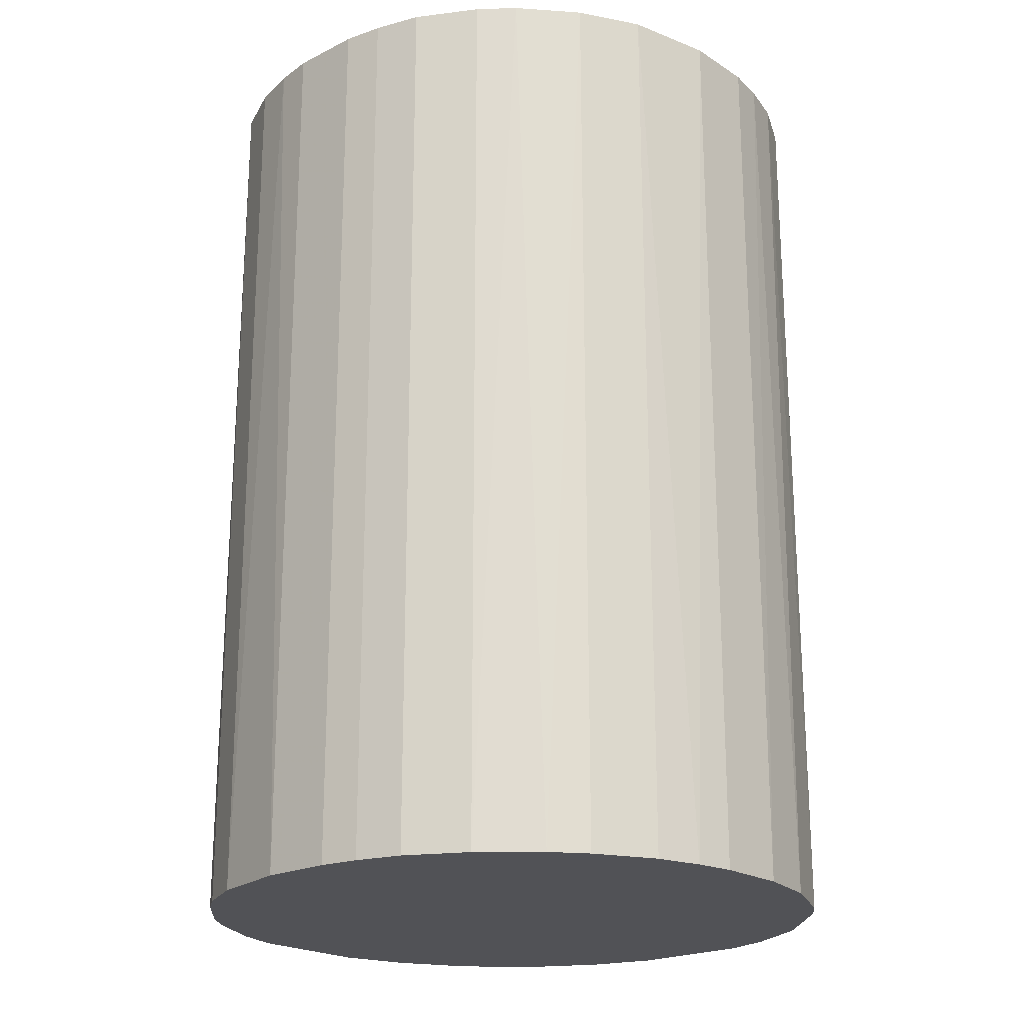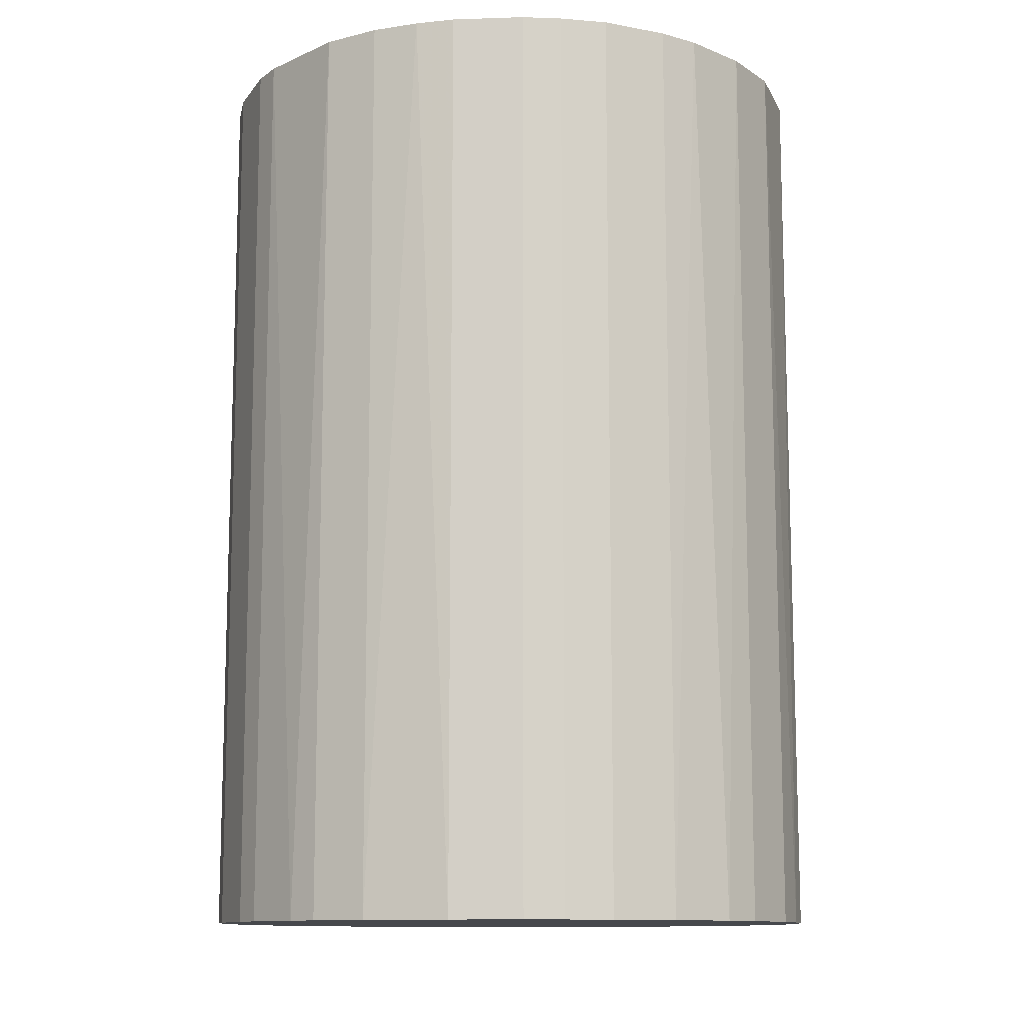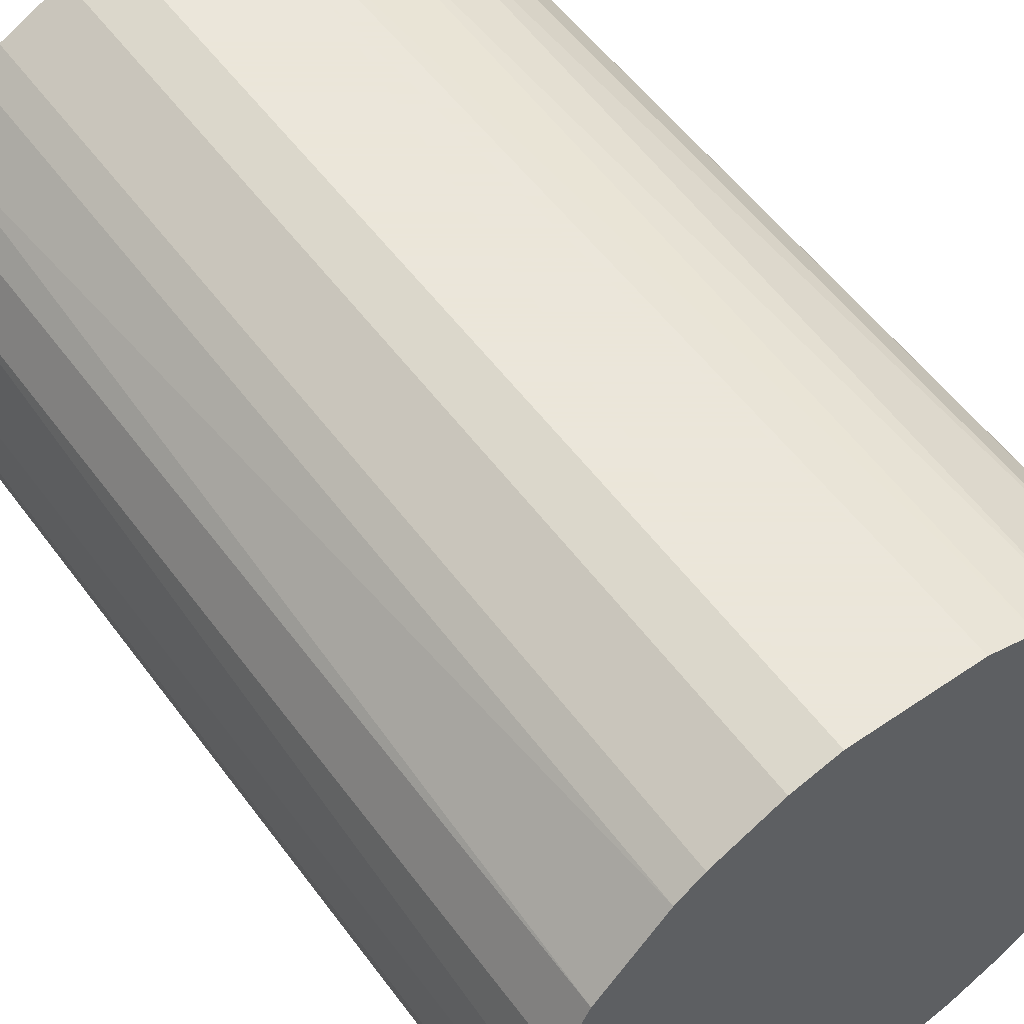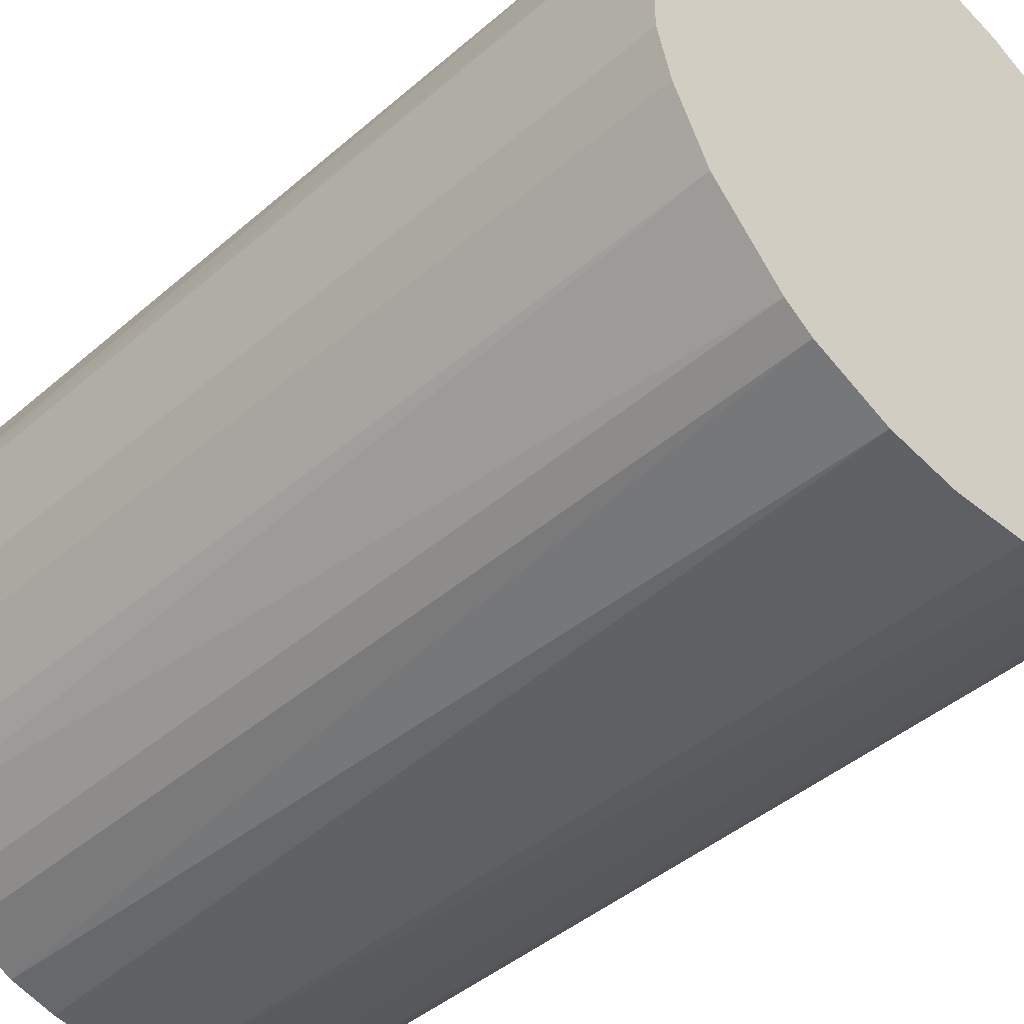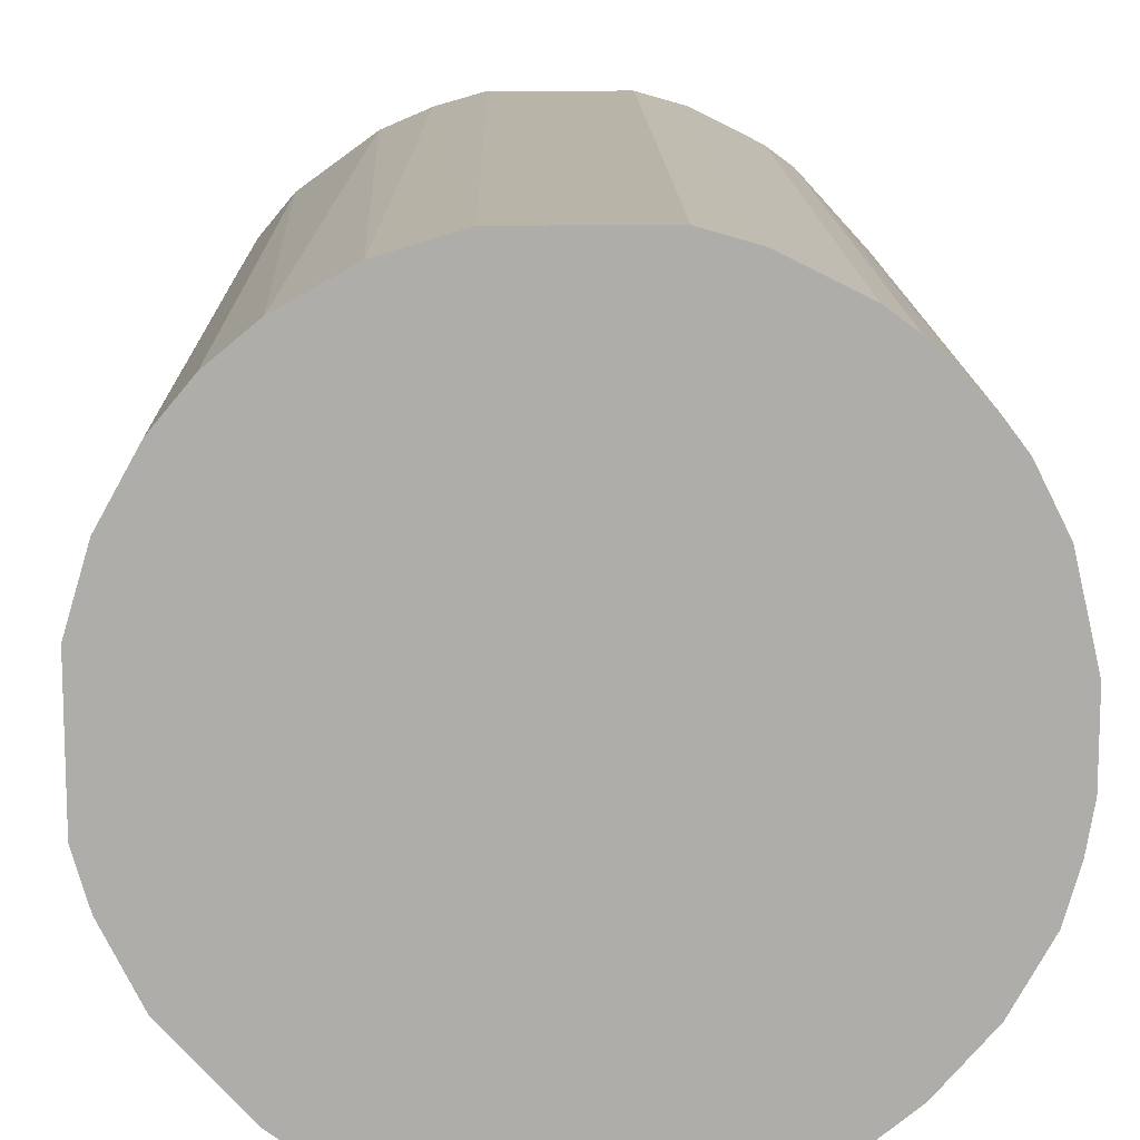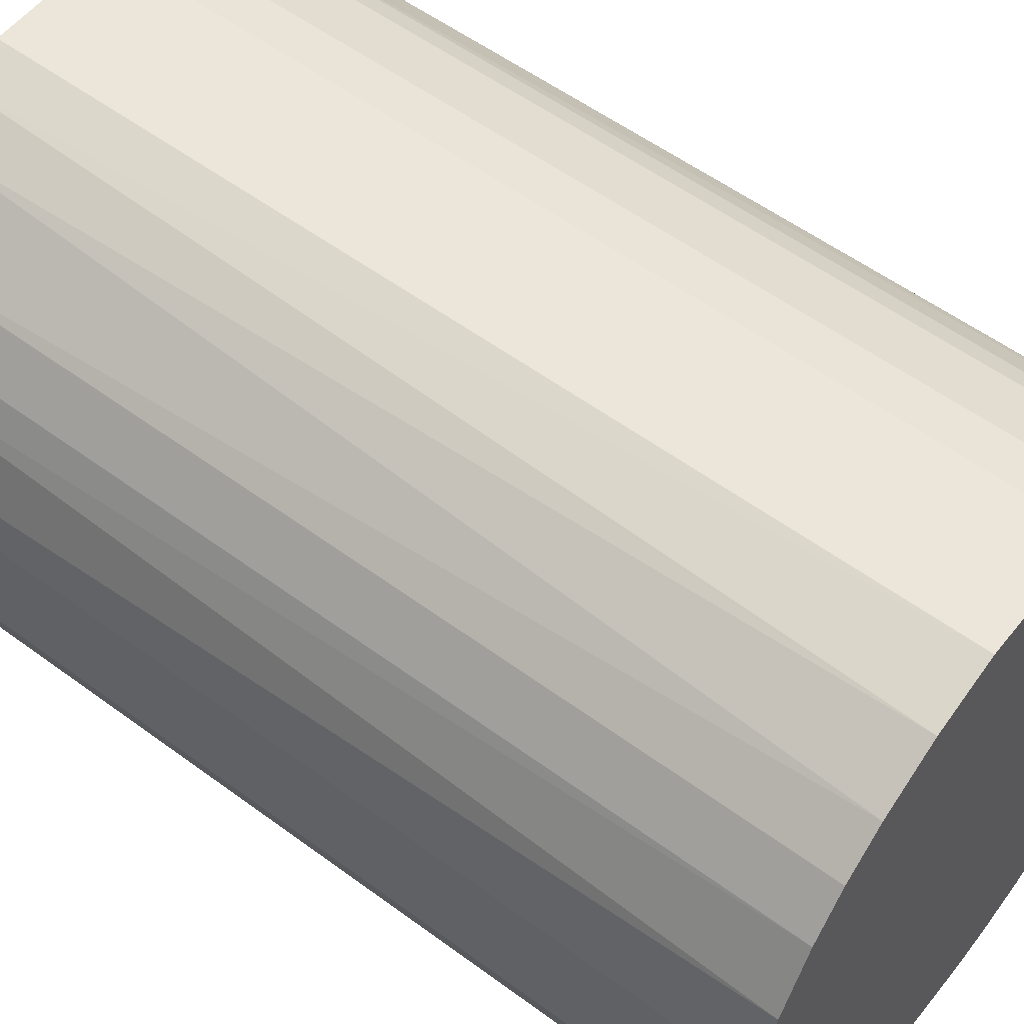
<metadata>
{"format":"obj","ext":"obj","renderer":"f3d","projection":"perspective","resolution":1024,"background":"white","views":[{"elev":-21.3,"azim":-48.3,"up":"+Z"},{"elev":-11.5,"azim":-85.4,"up":"+Z"},{"elev":55.0,"azim":-35.8,"up":"+Y"},{"elev":-43.0,"azim":135.8,"up":"+Y"},{"elev":13.0,"azim":179.0,"up":"+Y"},{"elev":55.4,"azim":127.9,"up":"+Y"}]}
</metadata>
<code>
o convex_0
v -0.02387 0.002646 -0.03502
v 0.02366 0.004646 0.03502
v 0.02316 0.006647 0.03502
v -0.02337 -0.005854 0.03502
v 0.007647 -0.02286 -0.03502
v 0.004646 0.02366 -0.03502
v -0.008357 0.02266 0.03502
v 0.005647 -0.02337 0.03502
v 0.02366 -0.004854 -0.03502
v -0.01386 -0.01986 -0.03502
v 0.02016 -0.01336 0.03502
v -0.01886 0.01515 -0.03502
v 0.01165 0.02115 0.03502
v 0.01965 0.01415 -0.03502
v -0.02236 0.00915 0.03502
v -0.009357 -0.02236 0.03502
v -0.01986 -0.01386 -0.03502
v 0.01515 -0.01886 -0.03502
v -0.008357 0.02266 -0.03502
v -0.002853 -0.02387 -0.03502
v -0.01786 -0.01636 0.03502
v -0.01536 0.01865 0.03502
v 0.02366 0.004646 -0.03502
v 0.004646 0.02366 0.03502
v 0.01315 -0.02036 0.03502
v 0.01965 0.01415 0.03502
v 0.01415 0.01965 -0.03502
v 0.02366 -0.004854 0.03502
v -0.02337 -0.005854 -0.03502
v 0.02016 -0.01336 -0.03502
v -0.004854 0.02366 0.03502
v -0.02387 0.002646 0.03502
v -0.002853 -0.02387 0.03502
v -0.02236 0.00915 -0.03502
v -0.01336 0.02015 -0.03502
v -0.02236 -0.009357 0.03502
v -0.02036 0.01315 0.03502
v -0.004854 0.02366 -0.03502
v -0.009357 -0.02236 -0.03502
v 0.01716 0.01715 0.03502
v 0.02216 0.009648 -0.03502
v 0.002646 -0.02387 -0.03502
v 0.009648 0.02215 -0.03502
v 0.02266 -0.008357 -0.03502
v -0.01386 -0.01986 0.03502
v -0.02387 -0.002853 0.03502
v 0.01865 -0.01536 0.03502
v -0.02236 -0.009357 -0.03502
v -0.01636 -0.01786 -0.03502
v 0.02266 -0.008357 0.03502
v 0.01315 -0.02036 -0.03502
v 0.00915 -0.02236 0.03502
v 0.02116 0.01165 0.03502
v 0.01716 0.01715 -0.03502
v 0.002646 -0.02387 0.03502
v -0.02387 -0.002853 -0.03502
v -0.01986 -0.01386 0.03502
v -0.01336 0.02015 0.03502
v -0.005854 -0.02337 -0.03502
v -0.02337 0.005647 0.03502
v -0.02036 0.01315 -0.03502
v 0.00815 0.02266 0.03502
v -0.01536 0.01865 -0.03502
v 0.01515 -0.01886 0.03502
f 18 47 64
f 2 3 4
f 5 1 6
f 4 3 7
f 2 4 8
f 5 6 9
f 1 5 10
f 2 8 11
f 6 1 12
f 7 3 13
f 9 6 14
f 4 7 15
f 8 4 16
f 1 10 17
f 5 9 18
f 6 12 19
f 10 5 20
f 16 4 21
f 15 7 22
f 3 2 23
f 2 9 23
f 9 14 23
f 7 13 24
f 11 8 25
f 13 3 26
f 14 6 27
f 9 2 28
f 2 11 28
f 1 17 29
f 18 9 30
f 19 7 31
f 24 6 31
f 7 24 31
f 4 15 32
f 8 16 33
f 12 1 34
f 7 19 35
f 19 12 35
f 21 4 36
f 4 29 36
f 15 22 37
f 22 12 37
f 34 15 37
f 6 19 38
f 31 6 38
f 19 31 38
f 16 10 39
f 10 20 39
f 13 26 40
f 26 14 40
f 27 13 40
f 3 23 41
f 23 14 41
f 5 8 42
f 20 5 42
f 33 20 42
f 27 6 43
f 13 27 43
f 9 28 44
f 30 9 44
f 11 30 44
f 10 16 45
f 16 21 45
f 29 4 46
f 32 1 46
f 4 32 46
f 11 25 47
f 30 11 47
f 18 30 47
f 29 17 48
f 17 36 48
f 36 29 48
f 17 10 49
f 21 17 49
f 10 45 49
f 45 21 49
f 28 11 50
f 44 28 50
f 11 44 50
f 5 18 51
f 18 25 51
f 51 25 52
f 8 5 52
f 25 8 52
f 5 51 52
f 26 3 53
f 14 26 53
f 3 41 53
f 41 14 53
f 14 27 54
f 40 14 54
f 27 40 54
f 8 33 55
f 42 8 55
f 33 42 55
f 1 29 56
f 46 1 56
f 29 46 56
f 17 21 57
f 21 36 57
f 36 17 57
f 22 7 58
f 7 35 58
f 35 22 58
f 33 16 59
f 20 33 59
f 16 39 59
f 39 20 59
f 1 32 60
f 32 15 60
f 34 1 60
f 15 34 60
f 12 34 61
f 37 12 61
f 34 37 61
f 6 24 62
f 24 13 62
f 43 6 62
f 13 43 62
f 12 22 63
f 35 12 63
f 22 35 63
f 25 18 64
f 47 25 64

</code>
